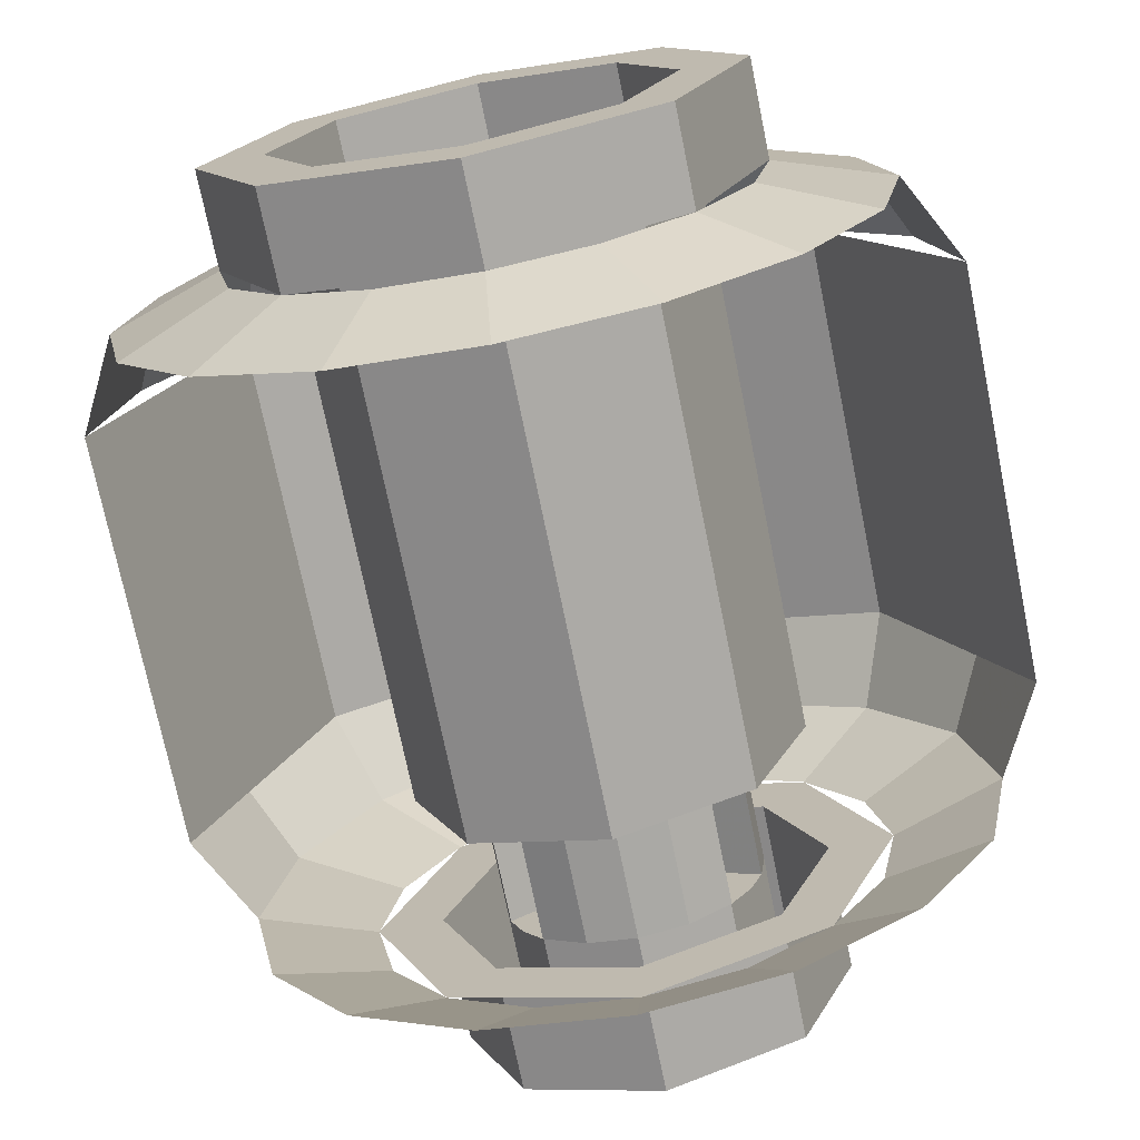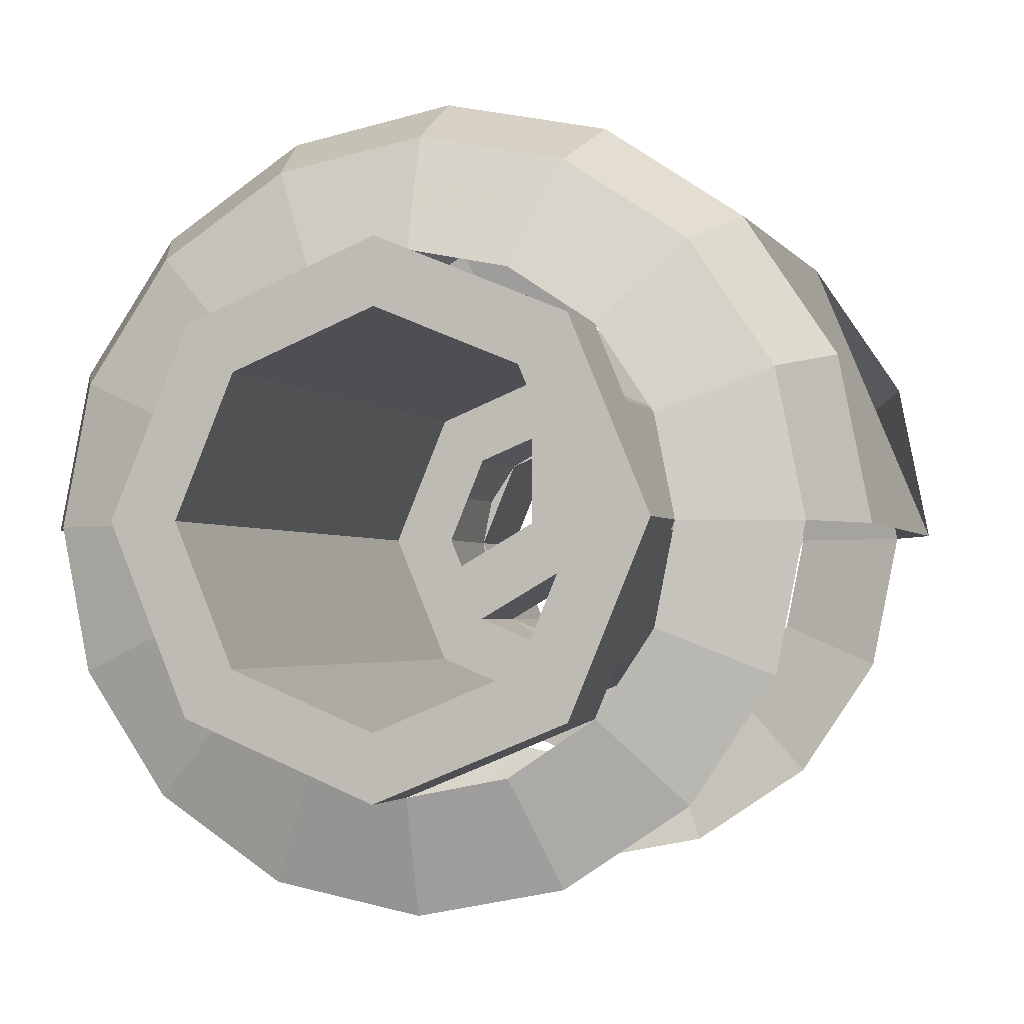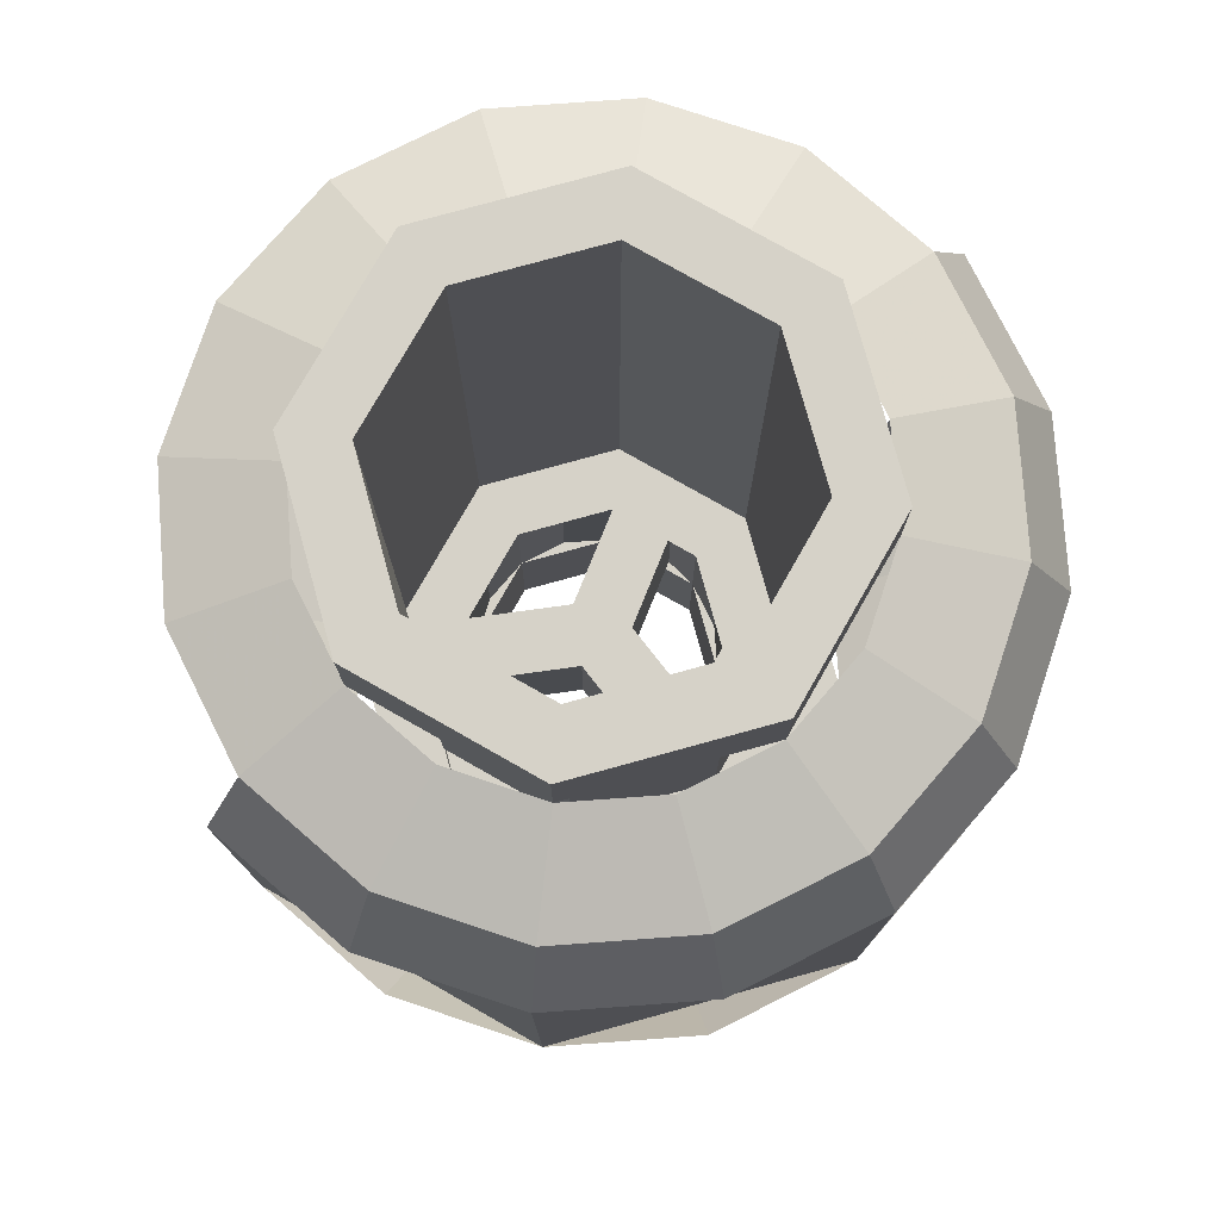
<metadata>
{"format":"obj","ext":"obj","renderer":"f3d","projection":"perspective","resolution":1024,"background":"white","views":[{"elev":-72.9,"azim":-168.5,"up":"+Z"},{"elev":-2.3,"azim":-163.8,"up":"+Z"},{"elev":77.8,"azim":-37.9,"up":"+Y"}]}
</metadata>
<code>
v 0.1414 -0.2 0.1414
v 0.2 -0.2 0
v 0.2 0 0
v 0.1414 0 0.1414
v 0 -0.2 0.2
v 0.1414 -0.2 0.1414
v 0.1414 0 0.1414
v 0 0 0.2
v -0.1414 -0.2 0.1414
v 0 -0.2 0.2
v 0 0 0.2
v -0.1414 0 0.1414
v -0.2 -0.2 0
v -0.1414 -0.2 0.1414
v -0.1414 0 0.1414
v -0.2 0 0
v -0.1414 -0.2 -0.1414
v -0.2 -0.2 0
v -0.2 0 0
v -0.1414 0 -0.1414
v 0 -0.2 -0.2
v -0.1414 -0.2 -0.1414
v -0.1414 0 -0.1414
v 0 0 -0.2
v 0.1414 -0.2 -0.1414
v 0 -0.2 -0.2
v 0 0 -0.2
v 0.1414 0 -0.1414
v 0.2 -0.2 0
v 0.1414 -0.2 -0.1414
v 0.1414 0 -0.1414
v 0.2 0 0
v 0.2121 -0.2 0.2121
v 0.3 -0.2 0
v 0.3 0 0
v 0.2121 0 0.2121
v 0 -0.2 0.3
v 0.2121 -0.2 0.2121
v 0.2121 0 0.2121
v 0 0 0.3
v -0.2121 -0.2 0.2121
v 0 -0.2 0.3
v 0 0 0.3
v -0.2121 0 0.2121
v -0.3 -0.2 0
v -0.2121 -0.2 0.2121
v -0.2121 0 0.2121
v -0.3 0 0
v -0.2121 -0.2 -0.2121
v -0.3 -0.2 0
v -0.3 0 0
v -0.2121 0 -0.2121
v 0 -0.2 -0.3
v -0.2121 -0.2 -0.2121
v -0.2121 0 -0.2121
v 0 0 -0.3
v 0.2121 -0.2 -0.2121
v 0 -0.2 -0.3
v 0 0 -0.3
v 0.2121 0 -0.2121
v 0.3 -0.2 0
v 0.2121 -0.2 -0.2121
v 0.2121 0 -0.2121
v 0.3 0 0
v 0.3 -0.2 0
v 0.2121 -0.2 0.2121
v 0.1414 -0.2 0.1414
v 0.2 -0.2 0
v 0.2121 -0.2 0.2121
v 0 -0.2 0.3
v 0 -0.2 0.2
v 0.1414 -0.2 0.1414
v 0 -0.2 0.3
v -0.2121 -0.2 0.2121
v -0.1414 -0.2 0.1414
v 0 -0.2 0.2
v -0.2121 -0.2 0.2121
v -0.3 -0.2 0
v -0.2 -0.2 0
v -0.1414 -0.2 0.1414
v -0.3 -0.2 0
v -0.2121 -0.2 -0.2121
v -0.1414 -0.2 -0.1414
v -0.2 -0.2 0
v -0.2121 -0.2 -0.2121
v 0 -0.2 -0.3
v 0 -0.2 -0.2
v -0.1414 -0.2 -0.1414
v 0 -0.2 -0.3
v 0.2121 -0.2 -0.2121
v 0.1414 -0.2 -0.1414
v 0 -0.2 -0.2
v 0.2121 -0.2 -0.2121
v 0.3 -0.2 0
v 0.2 -0.2 0
v 0.1414 -0.2 -0.1414
v 0.4 0 0
v 0.2828 0 0.2828
v 0.2121 0 0.2121
v 0.3 0 0
v 0.2828 0 0.2828
v 0 0 0.4
v 0 0 0.3
v 0.2121 0 0.2121
v 0 0 0.4
v -0.2828 0 0.2828
v -0.2121 0 0.2121
v 0 0 0.3
v -0.2828 0 0.2828
v -0.4 0 0
v -0.3 0 0
v -0.2121 0 0.2121
v -0.4 0 0
v -0.2828 0 -0.2828
v -0.2121 0 -0.2121
v -0.3 0 0
v -0.2828 0 -0.2828
v 0 0 -0.4
v 0 0 -0.3
v -0.2121 0 -0.2121
v 0 0 -0.4
v 0.2828 0 -0.2828
v 0.2121 0 -0.2121
v 0 0 -0.3
v 0.2828 0 -0.2828
v 0.4 0 0
v 0.3 0 0
v 0.2121 0 -0.2121
v 0.3 0.2 0
v 0.2121 0.2 -0.2121
v 0.1414 0.2 -0.1414
v 0.2 0.2 0
v 0.2121 0.2 -0.2121
v 0 0.2 -0.3
v 0 0.2 -0.2
v 0.1414 0.2 -0.1414
v 0 0.2 -0.3
v -0.2121 0.2 -0.2121
v -0.1414 0.2 -0.1414
v 0 0.2 -0.2
v -0.2121 0.2 -0.2121
v -0.3 0.2 0
v -0.2 0.2 0
v -0.1414 0.2 -0.1414
v -0.3 0.2 0
v -0.2121 0.2 0.2121
v -0.1414 0.2 0.1414
v -0.2 0.2 0
v -0.2121 0.2 0.2121
v 0 0.2 0.3
v 0 0.2 0.2
v -0.1414 0.2 0.1414
v 0 0.2 0.3
v 0.2121 0.2 0.2121
v 0.1414 0.2 0.1414
v 0 0.2 0.2
v 0.2121 0.2 0.2121
v 0.3 0.2 0
v 0.2 0.2 0
v 0.1414 0.2 0.1414
v 0.2121 0.2 0.2121
v 0.3 0.2 0
v 0.3 1.2 0
v 0.2121 1.2 0.2121
v 0 0.2 0.3
v 0.2121 0.2 0.2121
v 0.2121 1.2 0.2121
v 0 1.2 0.3
v -0.2121 0.2 0.2121
v 0 0.2 0.3
v 0 1.2 0.3
v -0.2121 1.2 0.2121
v -0.3 0.2 0
v -0.2121 0.2 0.2121
v -0.2121 1.2 0.2121
v -0.3 1.2 0
v -0.2121 0.2 -0.2121
v -0.3 0.2 0
v -0.3 1.2 0
v -0.2121 1.2 -0.2121
v 0 0.2 -0.3
v -0.2121 0.2 -0.2121
v -0.2121 1.2 -0.2121
v 0 1.2 -0.3
v 0.2121 0.2 -0.2121
v 0 0.2 -0.3
v 0 1.2 -0.3
v 0.2121 1.2 -0.2121
v 0.3 0.2 0
v 0.2121 0.2 -0.2121
v 0.2121 1.2 -0.2121
v 0.3 1.2 0
v 0.4 1.2 0
v 0.2828 1.2 -0.2828
v 0.2121 1.2 -0.2121
v 0.3 1.2 0
v 0.2828 1.2 -0.2828
v 0 1.2 -0.4
v 0 1.2 -0.3
v 0.2121 1.2 -0.2121
v 0 1.2 -0.4
v -0.2828 1.2 -0.2828
v -0.2121 1.2 -0.2121
v 0 1.2 -0.3
v -0.2828 1.2 -0.2828
v -0.4 1.2 0
v -0.3 1.2 0
v -0.2121 1.2 -0.2121
v -0.4 1.2 0
v -0.2828 1.2 0.2828
v -0.2121 1.2 0.2121
v -0.3 1.2 0
v -0.2828 1.2 0.2828
v 0 1.2 0.4
v 0 1.2 0.3
v -0.2121 1.2 0.2121
v 0 1.2 0.4
v 0.2828 1.2 0.2828
v 0.2121 1.2 0.2121
v 0 1.2 0.3
v 0.2828 1.2 0.2828
v 0.4 1.2 0
v 0.3 1.2 0
v 0.2121 1.2 0.2121
v 0.2828 1.05 0.2828
v 0.4 1.05 0
v 0.4 1.2 0
v 0.2828 1.2 0.2828
v 0 1.05 0.4
v 0.2828 1.05 0.2828
v 0.2828 1.2 0.2828
v 0 1.2 0.4
v -0.2828 1.05 0.2828
v 0 1.05 0.4
v 0 1.2 0.4
v -0.2828 1.2 0.2828
v -0.4 1.05 0
v -0.2828 1.05 0.2828
v -0.2828 1.2 0.2828
v -0.4 1.2 0
v -0.2828 1.05 -0.2828
v -0.4 1.05 0
v -0.4 1.2 0
v -0.2828 1.2 -0.2828
v 0 1.05 -0.4
v -0.2828 1.05 -0.2828
v -0.2828 1.2 -0.2828
v 0 1.2 -0.4
v 0.2828 1.05 -0.2828
v 0 1.05 -0.4
v 0 1.2 -0.4
v 0.2828 1.2 -0.2828
v 0.4 1.05 0
v 0.2828 1.05 -0.2828
v 0.2828 1.2 -0.2828
v 0.4 1.2 0
v -0.1531 0 0.3696
v -0.2208 0.0586 0.5329
v -0.4078 0.0586 0.4078
v -0.2828 0 0.2828
v -0.2828 0 0.2828
v -0.4078 0.0586 0.4078
v -0.5329 0.0586 0.2208
v -0.3696 0 0.1531
v -0.3696 0 0.1531
v -0.5329 0.0586 0.2208
v -0.5768 0.0586 0
v -0.4 0 0
v -0.4 0 0
v -0.5768 0.0586 0
v -0.5329 0.0586 -0.2208
v -0.3696 0 -0.1531
v -0.3696 0 -0.1531
v -0.5329 0.0586 -0.2208
v -0.4078 0.0586 -0.4078
v -0.2828 0 -0.2828
v -0.2828 0 -0.2828
v -0.4078 0.0586 -0.4078
v -0.2208 0.0586 -0.5329
v -0.1531 0 -0.3696
v -0.1531 0 -0.3696
v -0.2208 0.0586 -0.5329
v 0 0.0586 -0.5768
v 0 0 -0.4
v 0 0 -0.4
v 0 0.0586 -0.5768
v 0.2208 0.0586 -0.5329
v 0.1531 0 -0.3696
v 0.1531 0 -0.3696
v 0.2208 0.0586 -0.5329
v 0.4078 0.0586 -0.4078
v 0.2828 0 -0.2828
v 0.2828 0 -0.2828
v 0.4078 0.0586 -0.4078
v 0.5329 0.0586 -0.2208
v 0.3696 0 -0.1531
v 0.3696 0 -0.1531
v 0.5329 0.0586 -0.2208
v 0.5768 0.0586 0
v 0.4 0 0
v 0.4 0 0
v 0.5768 0.0586 0
v 0.5329 0.0586 0.2208
v 0.3696 0 0.1531
v 0.3696 0 0.1531
v 0.5329 0.0586 0.2208
v 0.4078 0.0586 0.4078
v 0.2828 0 0.2828
v 0.2828 0 0.2828
v 0.4078 0.0586 0.4078
v 0.2208 0.0586 0.5329
v 0.1531 0 0.3696
v 0.1531 0 0.3696
v 0.2208 0.0586 0.5329
v 0 0.0586 0.5768
v 0 0 0.4
v 0 0 0.4
v 0 0.0586 0.5768
v -0.2208 0.0586 0.5329
v -0.1531 0 0.3696
v -0.2208 0.0586 0.5329
v -0.2488 0.2 0.6005
v -0.4596 0.2 0.4596
v -0.4078 0.0586 0.4078
v -0.4078 0.0586 0.4078
v -0.4596 0.2 0.4596
v -0.6005 0.2 0.2488
v -0.5329 0.0586 0.2208
v -0.5329 0.0586 0.2208
v -0.6005 0.2 0.2488
v -0.65 0.2 0
v -0.5768 0.0586 0
v 0.5768 0.0586 0
v 0.65 0.2 0
v 0.6005 0.2 0.2488
v 0.5329 0.0586 0.2208
v 0.5329 0.0586 0.2208
v 0.6005 0.2 0.2488
v 0.4596 0.2 0.4596
v 0.4078 0.0586 0.4078
v 0.4078 0.0586 0.4078
v 0.4596 0.2 0.4596
v 0.2488 0.2 0.6005
v 0.2208 0.0586 0.5329
v 0.2208 0.0586 0.5329
v 0.2488 0.2 0.6005
v 0 0.2 0.65
v 0 0.0586 0.5768
v 0 0.0586 0.5768
v 0 0.2 0.65
v -0.2488 0.2 0.6005
v -0.2208 0.0586 0.5329
v 0.4596 0.2 0.4596
v 0.65 0.2 0
v 0.65 0.85 0
v 0.4596 0.85 0.4596
v 0 0.2 0.65
v 0.4596 0.2 0.4596
v 0.4596 0.85 0.4596
v 0 0.85 0.65
v -0.4596 0.2 0.4596
v 0 0.2 0.65
v 0 0.85 0.65
v -0.4596 0.85 0.4596
v -0.65 0.2 0
v -0.4596 0.2 0.4596
v -0.4596 0.85 0.4596
v -0.65 0.85 0
v -0.4078 0.9914 0.4078
v -0.2208 0.9914 0.5329
v -0.1531 1.05 0.3696
v -0.2828 1.05 0.2828
v -0.5329 0.9914 0.2208
v -0.4078 0.9914 0.4078
v -0.2828 1.05 0.2828
v -0.3696 1.05 0.1531
v -0.5768 0.9914 0
v -0.5329 0.9914 0.2208
v -0.3696 1.05 0.1531
v -0.4 1.05 0
v -0.5329 0.9914 -0.2208
v -0.5768 0.9914 0
v -0.4 1.05 0
v -0.3696 1.05 -0.1531
v -0.4078 0.9914 -0.4078
v -0.5329 0.9914 -0.2208
v -0.3696 1.05 -0.1531
v -0.2828 1.05 -0.2828
v -0.2208 0.9914 -0.5329
v -0.4078 0.9914 -0.4078
v -0.2828 1.05 -0.2828
v -0.1531 1.05 -0.3696
v 0 0.9914 -0.5768
v -0.2208 0.9914 -0.5329
v -0.1531 1.05 -0.3696
v 0 1.05 -0.4
v 0.2208 0.9914 -0.5329
v 0 0.9914 -0.5768
v 0 1.05 -0.4
v 0.1531 1.05 -0.3696
v 0.4078 0.9914 -0.4078
v 0.2208 0.9914 -0.5329
v 0.1531 1.05 -0.3696
v 0.2828 1.05 -0.2828
v 0.5329 0.9914 -0.2208
v 0.4078 0.9914 -0.4078
v 0.2828 1.05 -0.2828
v 0.3696 1.05 -0.1531
v 0.5768 0.9914 0
v 0.5329 0.9914 -0.2208
v 0.3696 1.05 -0.1531
v 0.4 1.05 0
v 0.5329 0.9914 0.2208
v 0.5768 0.9914 0
v 0.4 1.05 0
v 0.3696 1.05 0.1531
v 0.4078 0.9914 0.4078
v 0.5329 0.9914 0.2208
v 0.3696 1.05 0.1531
v 0.2828 1.05 0.2828
v 0.2208 0.9914 0.5329
v 0.4078 0.9914 0.4078
v 0.2828 1.05 0.2828
v 0.1531 1.05 0.3696
v 0 0.9914 0.5768
v 0.2208 0.9914 0.5329
v 0.1531 1.05 0.3696
v 0 1.05 0.4
v -0.2208 0.9914 0.5329
v 0 0.9914 0.5768
v 0 1.05 0.4
v -0.1531 1.05 0.3696
v -0.4596 0.85 0.4596
v -0.2488 0.85 0.6005
v -0.2208 0.9914 0.5329
v -0.4078 0.9914 0.4078
v -0.6005 0.85 0.2488
v -0.4596 0.85 0.4596
v -0.4078 0.9914 0.4078
v -0.5329 0.9914 0.2208
v -0.65 0.85 0
v -0.6005 0.85 0.2488
v -0.5329 0.9914 0.2208
v -0.5768 0.9914 0
v 0.6005 0.85 0.2488
v 0.65 0.85 0
v 0.5768 0.9914 0
v 0.5329 0.9914 0.2208
v 0.4596 0.85 0.4596
v 0.6005 0.85 0.2488
v 0.5329 0.9914 0.2208
v 0.4078 0.9914 0.4078
v 0.2488 0.85 0.6005
v 0.4596 0.85 0.4596
v 0.4078 0.9914 0.4078
v 0.2208 0.9914 0.5329
v 0 0.85 0.65
v 0.2488 0.85 0.6005
v 0.2208 0.9914 0.5329
v 0 0.9914 0.5768
v -0.2488 0.85 0.6005
v 0 0.85 0.65
v 0 0.9914 0.5768
v -0.2208 0.9914 0.5329
v 0 0 0
v 0.05 0 0.029
v 0.05 0 0.1935
v 0 0 0.2
v -0.05 0 0.1935
v -0.05 0 0.029
v 0 0 0
v 0 0 0.2
v 0 0 0
v -0.05 0 0.029
v -0.1925 0 -0.0535
v -0.173 0 -0.1
v -0.1425 0 -0.14
v 0 0 -0.0575
v 0 0 0
v -0.173 0 -0.1
v 0 0 0
v 0 0 -0.0575
v 0.1425 0 -0.14
v 0.173 0 -0.1
v 0.1925 0 -0.0535
v 0.05 0 0.029
v 0 0 0
v 0.173 0 -0.1
v 0.05 0.2 0.1935
v 0.05 0.2 0.029
v 0 0.2 0
v 0 0.2 0.2
v 0 0.2 0
v -0.05 0.2 0.029
v -0.05 0.2 0.1935
v 0 0.2 0.2
v -0.1925 0.2 -0.0535
v -0.05 0.2 0.029
v 0 0.2 0
v -0.173 0.2 -0.1
v 0 0.2 0
v 0 0.2 -0.0575
v -0.1425 0.2 -0.14
v -0.173 0.2 -0.1
v 0.1425 0.2 -0.14
v 0 0.2 -0.0575
v 0 0.2 0
v 0.173 0.2 -0.1
v 0 0.2 0
v 0.05 0.2 0.029
v 0.1925 0.2 -0.0535
v 0.173 0.2 -0.1
v 0.05 0 0.1935
v 0.05 0 0.029
v 0.05 0.2 0.029
v 0.05 0.2 0.1935
v -0.05 0.2 0.029
v -0.05 0 0.029
v -0.05 0 0.1935
v -0.05 0.2 0.1935
v -0.1925 0 -0.0535
v -0.05 0 0.029
v -0.05 0.2 0.029
v -0.1925 0.2 -0.0535
v 0 0.2 -0.0575
v 0 0 -0.0575
v -0.1425 0 -0.14
v -0.1425 0.2 -0.14
v 0.1425 0 -0.14
v 0 0 -0.0575
v 0 0.2 -0.0575
v 0.1425 0.2 -0.14
v 0.05 0.2 0.029
v 0.05 0 0.029
v 0.1925 0 -0.0535
v 0.1925 0.2 -0.0535
v 0.2 0 0
v 0.1848 0 0.07654
v 0.1848 0.2 0.07654
v 0.2 0.2 0
v 0.1848 0 0.07654
v 0.1414 0 0.1414
v 0.1414 0.2 0.1414
v 0.1848 0.2 0.07654
v 0.1414 0 0.1414
v 0.05 0 0.1935
v 0.05 0.2 0.1935
v 0.1414 0.2 0.1414
v -0.05 0 0.1935
v -0.1414 0 0.1414
v -0.1414 0.2 0.1414
v -0.05 0.2 0.1935
v -0.1414 0 0.1414
v -0.1848 0 0.07654
v -0.1848 0.2 0.07654
v -0.1414 0.2 0.1414
v -0.1848 0 0.07654
v -0.2 0 0
v -0.2 0.2 0
v -0.1848 0.2 0.07654
v -0.2 0 0
v -0.1925 0 -0.0535
v -0.1925 0.2 -0.0535
v -0.2 0.2 0
v -0.1425 0 -0.14
v -0.07654 0 -0.1848
v -0.07654 0.2 -0.1848
v -0.1425 0.2 -0.14
v -0.07654 0 -0.1848
v 0 0 -0.2
v 0 0.2 -0.2
v -0.07654 0.2 -0.1848
v 0 0 -0.2
v 0.07654 0 -0.1848
v 0.07654 0.2 -0.1848
v 0 0.2 -0.2
v 0.07654 0 -0.1848
v 0.1425 0 -0.14
v 0.1425 0.2 -0.14
v 0.07654 0.2 -0.1848
v 0.1925 0 -0.0535
v 0.2 0 0
v 0.2 0.2 0
v 0.1925 0.2 -0.0535
g mesh2459729
f 1 3 2
f 3 1 4
f 5 7 6
f 7 5 8
f 9 11 10
f 11 9 12
f 13 15 14
f 15 13 16
f 17 19 18
f 19 17 20
f 21 23 22
f 23 21 24
f 25 27 26
f 27 25 28
f 29 31 30
f 31 29 32
g mesh2459731
f 33 34 35
f 35 36 33
f 37 38 39
f 39 40 37
f 41 42 43
f 43 44 41
f 45 46 47
f 47 48 45
f 49 50 51
f 51 52 49
f 53 54 55
f 55 56 53
f 57 58 59
f 59 60 57
f 61 62 63
f 63 64 61
g mesh2459733
f 65 66 67
f 67 68 65
f 69 70 71
f 71 72 69
f 73 74 75
f 75 76 73
f 77 78 79
f 79 80 77
f 81 82 83
f 83 84 81
f 85 86 87
f 87 88 85
f 89 90 91
f 91 92 89
f 93 94 95
f 95 96 93
g mesh2459737
f 97 98 99
f 99 100 97
f 101 102 103
f 103 104 101
f 105 106 107
f 107 108 105
f 109 110 111
f 111 112 109
f 113 114 115
f 115 116 113
f 117 118 119
f 119 120 117
f 121 122 123
f 123 124 121
f 125 126 127
f 127 128 125
g mesh2459739
f 129 130 131
f 131 132 129
f 133 134 135
f 135 136 133
f 137 138 139
f 139 140 137
f 141 142 143
f 143 144 141
f 145 146 147
f 147 148 145
f 149 150 151
f 151 152 149
f 153 154 155
f 155 156 153
f 157 158 159
f 159 160 157
g mesh2459741
f 161 163 162
f 163 161 164
f 165 167 166
f 167 165 168
f 169 171 170
f 171 169 172
f 173 175 174
f 175 173 176
f 177 179 178
f 179 177 180
f 181 183 182
f 183 181 184
f 185 187 186
f 187 185 188
f 189 191 190
f 191 189 192
g mesh2459743
f 193 194 195
f 195 196 193
f 197 198 199
f 199 200 197
f 201 202 203
f 203 204 201
f 205 206 207
f 207 208 205
f 209 210 211
f 211 212 209
f 213 214 215
f 215 216 213
f 217 218 219
f 219 220 217
f 221 222 223
f 223 224 221
g mesh2459745
f 225 226 227
f 227 228 225
f 229 230 231
f 231 232 229
f 233 234 235
f 235 236 233
f 237 238 239
f 239 240 237
f 241 242 243
f 243 244 241
f 245 246 247
f 247 248 245
f 249 250 251
f 251 252 249
f 253 254 255
f 255 256 253
f 257 258 259
f 259 260 257
f 261 262 263
f 263 264 261
f 265 266 267
f 267 268 265
f 269 270 271
f 271 272 269
f 273 274 275
f 275 276 273
f 277 278 279
f 279 280 277
f 281 282 283
f 283 284 281
f 285 286 287
f 287 288 285
f 289 290 291
f 291 292 289
f 293 294 295
f 295 296 293
f 297 298 299
f 299 300 297
f 301 302 303
f 303 304 301
f 305 306 307
f 307 308 305
f 309 310 311
f 311 312 309
f 313 314 315
f 315 316 313
f 317 318 319
f 319 320 317
f 321 322 323
f 323 324 321
f 325 326 327
f 327 328 325
f 329 330 331
f 331 332 329
f 333 334 335
f 335 336 333
f 337 338 339
f 339 340 337
f 341 342 343
f 343 344 341
f 345 346 347
f 347 348 345
f 349 350 351
f 351 352 349
g mesh2459747
f 353 354 355
f 355 356 353
f 357 358 359
f 359 360 357
f 361 362 363
f 363 364 361
f 365 366 367
f 367 368 365
f 369 370 371
f 371 372 369
f 373 374 375
f 375 376 373
f 377 378 379
f 379 380 377
f 381 382 383
f 383 384 381
f 385 386 387
f 387 388 385
f 389 390 391
f 391 392 389
f 393 394 395
f 395 396 393
f 397 398 399
f 399 400 397
f 401 402 403
f 403 404 401
f 405 406 407
f 407 408 405
f 409 410 411
f 411 412 409
f 413 414 415
f 415 416 413
f 417 418 419
f 419 420 417
f 421 422 423
f 423 424 421
f 425 426 427
f 427 428 425
f 429 430 431
f 431 432 429
f 433 434 435
f 435 436 433
f 437 438 439
f 439 440 437
f 441 442 443
f 443 444 441
f 445 446 447
f 447 448 445
f 449 450 451
f 451 452 449
f 453 454 455
f 455 456 453
f 457 458 459
f 459 460 457
f 461 462 463
f 463 464 461
g mesh2459749
f 465 466 467
f 467 468 465
f 469 470 471
f 471 472 469
f 473 474 475
f 475 476 473
f 477 478 479
f 479 480 477
f 481 482 483
f 483 484 481
f 485 486 487
f 487 488 485
f 489 490 491
f 491 492 489
f 493 494 495
f 495 496 493
f 497 498 499
f 499 500 497
f 501 502 503
f 503 504 501
f 505 506 507
f 507 508 505
f 509 510 511
f 511 512 509
f 513 514 515
f 515 516 513
f 517 518 519
f 519 520 517
f 521 522 523
f 523 524 521
f 525 526 527
f 527 528 525
f 529 530 531
f 531 532 529
f 533 534 535
f 535 536 533
f 537 538 539
f 539 540 537
f 541 542 543
f 543 544 541
f 545 546 547
f 547 548 545
f 549 550 551
f 551 552 549
f 553 554 555
f 555 556 553
f 557 558 559
f 559 560 557
f 561 562 563
f 563 564 561
f 565 566 567
f 567 568 565
f 569 570 571
f 571 572 569
f 573 574 575
f 575 576 573
f 577 578 579
f 579 580 577
f 581 582 583
f 583 584 581

</code>
